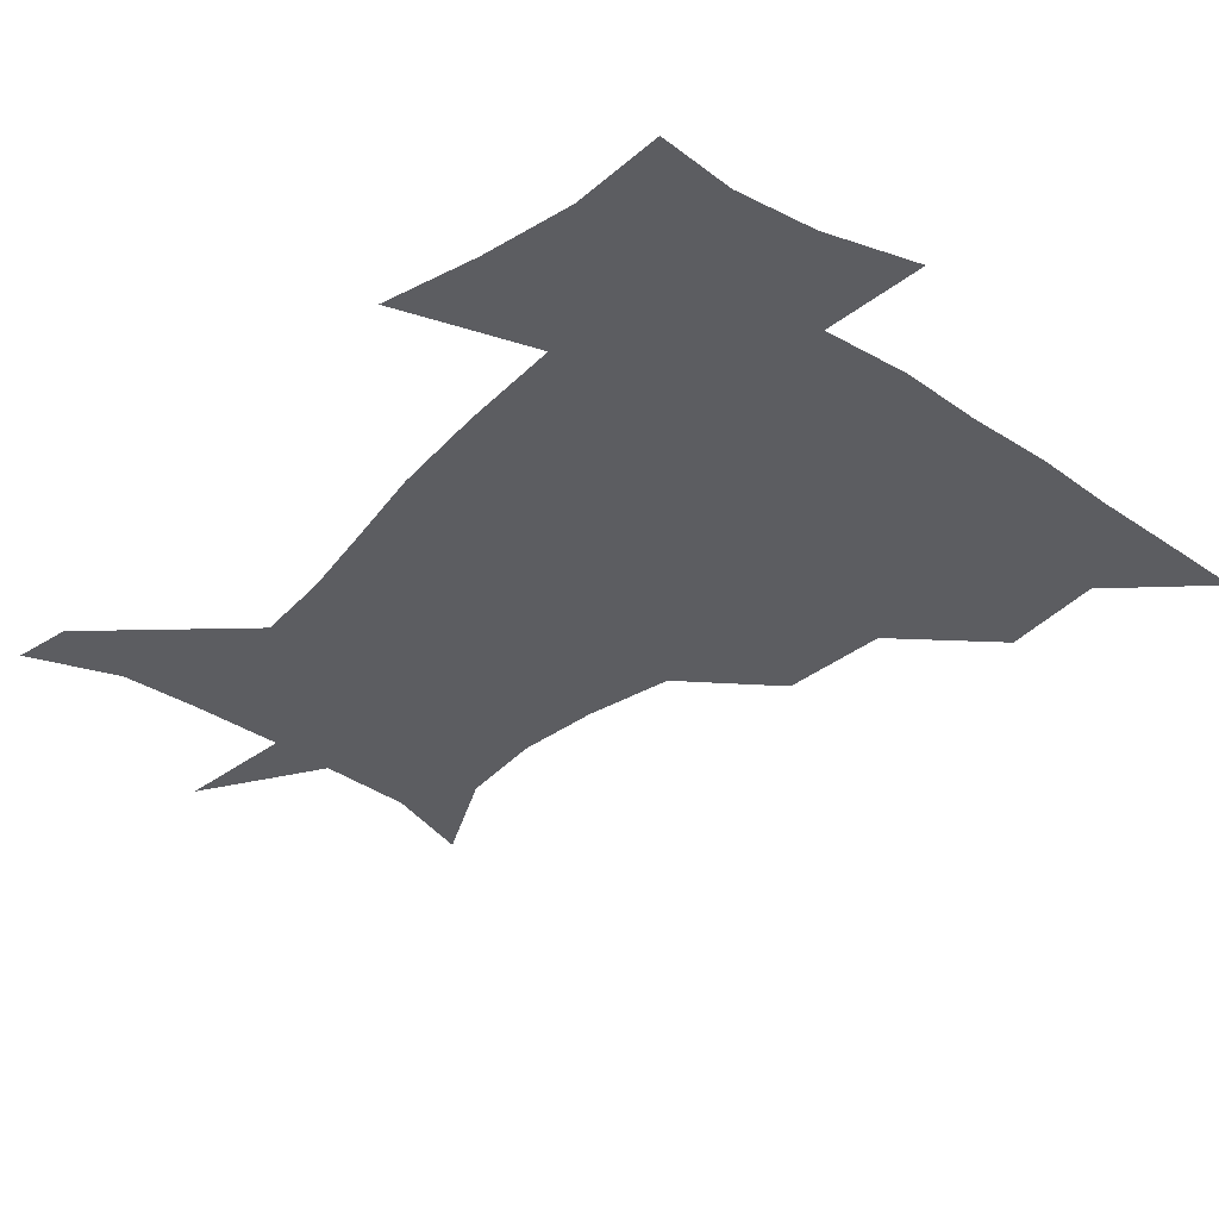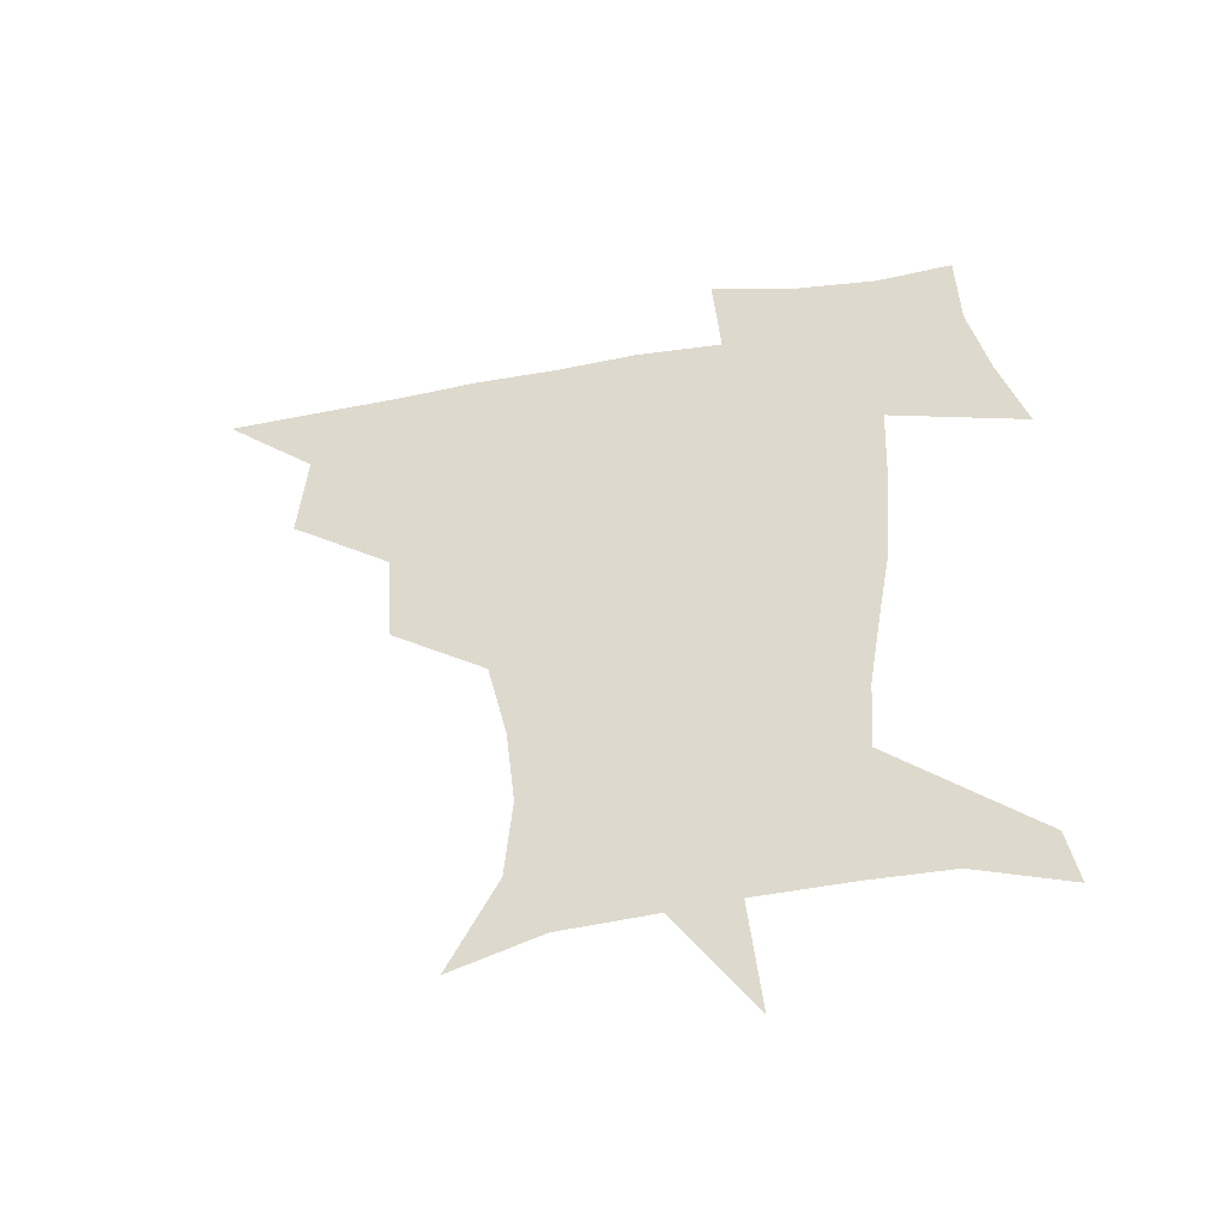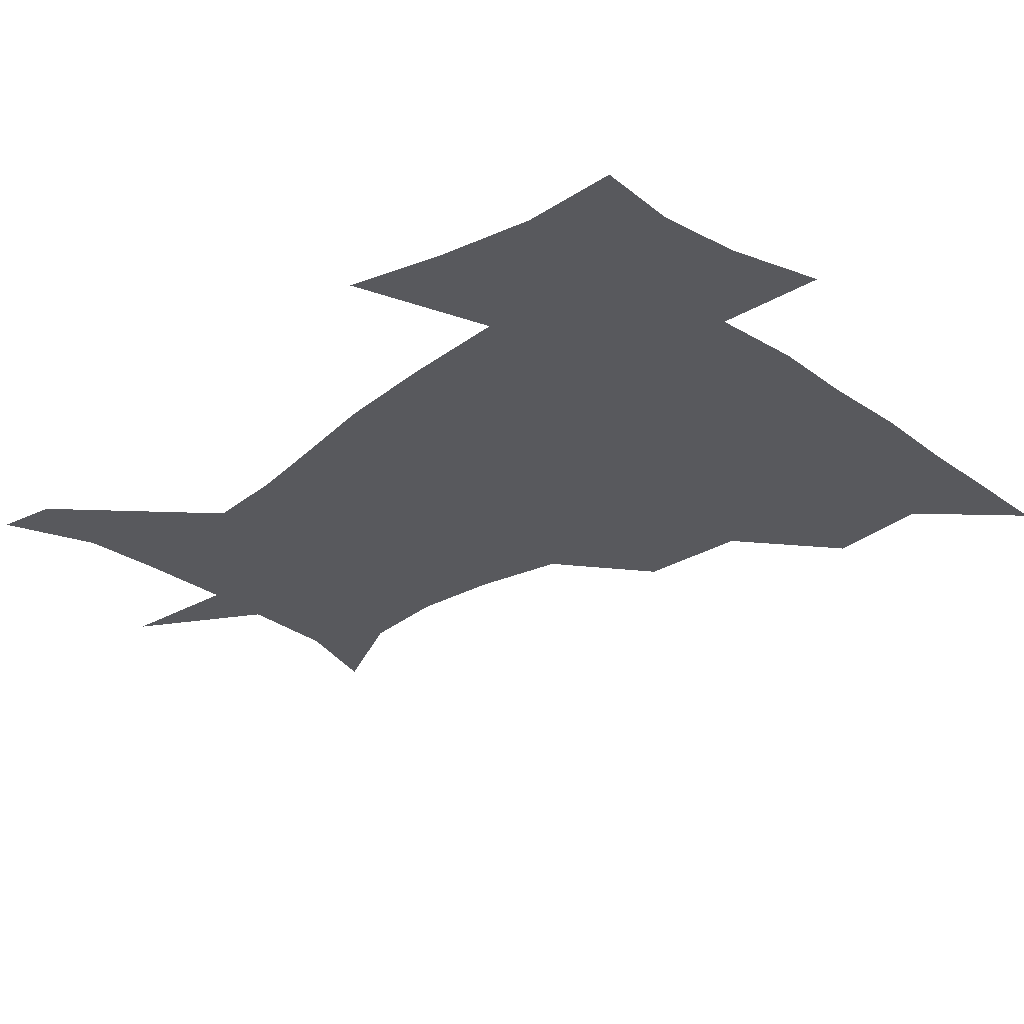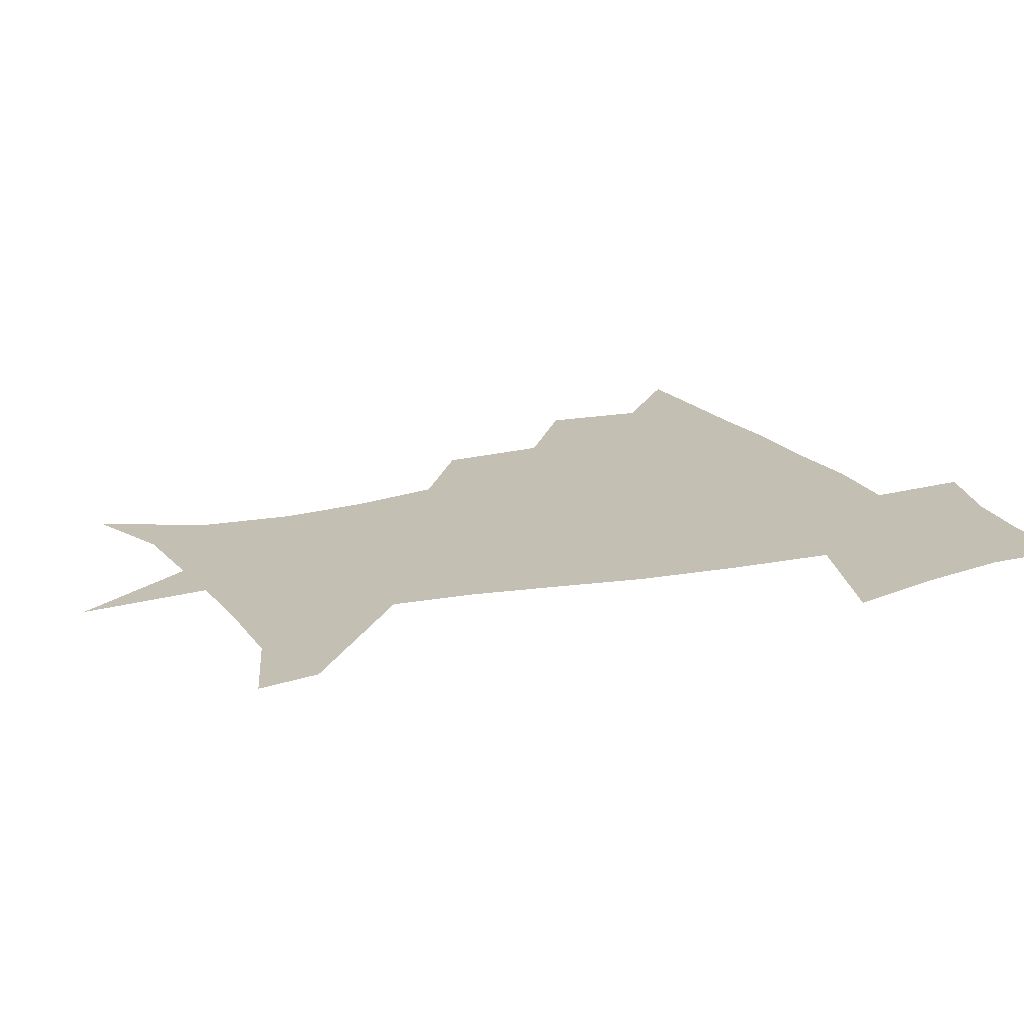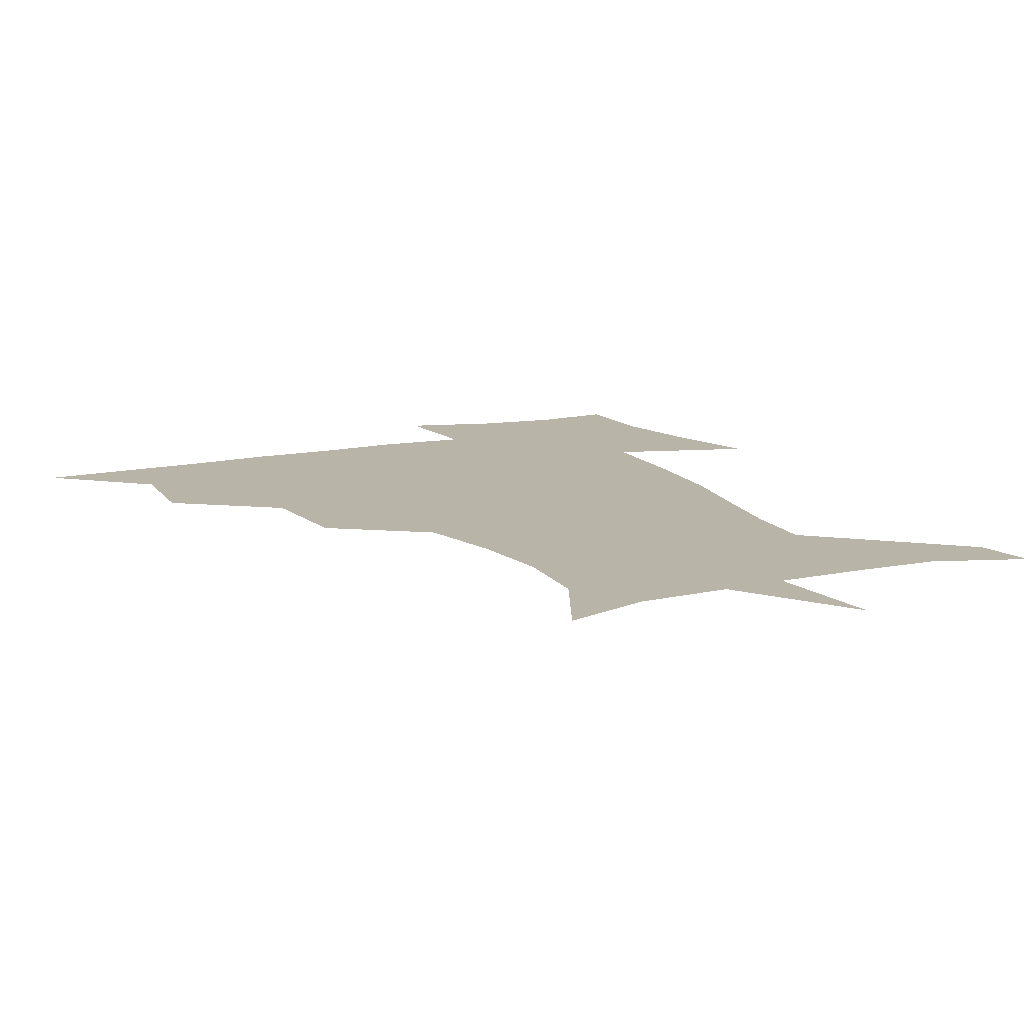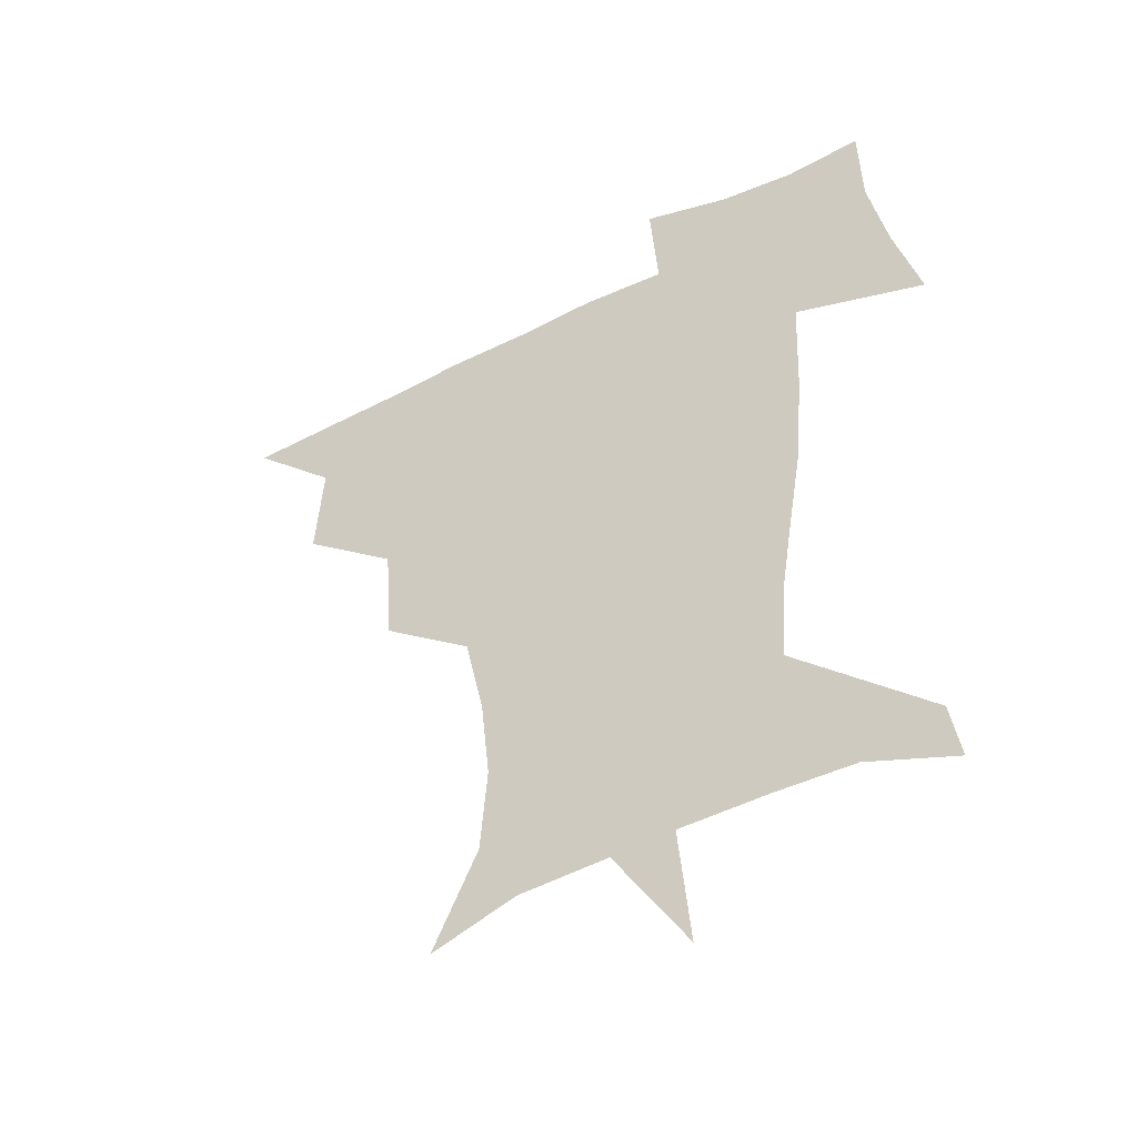
<metadata>
{"format":"obj","ext":"obj","renderer":"f3d","projection":"perspective","resolution":1024,"background":"white","views":[{"elev":-36.6,"azim":139.6,"up":"+Z"},{"elev":-50.0,"azim":11.3,"up":"+Y"},{"elev":-30.1,"azim":135.0,"up":"+Z"},{"elev":17.7,"azim":65.7,"up":"+Z"},{"elev":13.0,"azim":-25.8,"up":"+Z"},{"elev":-46.0,"azim":30.1,"up":"+Y"}]}
</metadata>
<code>
v 451.5 449.3 0
v 480.8 383.8 0
v 483.6 419.6 0
v 482.1 450.3 0
v 518.9 318.8 0
v 516.1 357 0
v 515.2 391.2 0
v 514.6 421.7 0
v 512.9 451.1 0
v 543.2 166.9 0
v 559.8 201.9 0
v 562.3 233 0
v 559.2 263.2 0
v 552.2 294.8 0
v 548.1 332.5 0
v 546.2 364.8 0
v 545.3 394.6 0
v 544.1 423 0
v 542 453 0
v 574 177.5 0
v 583.2 211.9 0
v 583 244 0
v 580.9 275.1 0
v 576.9 305.4 0
v 575.1 337.6 0
v 574.1 367.2 0
v 574.2 396.9 0
v 572.9 424.1 0
v 572 452.6 0
v 606.9 179 0
v 606.2 215.1 0
v 604.7 243.7 0
v 603.1 279.5 0
v 602 307.6 0
v 601.5 340.2 0
v 601.6 369 0
v 602 397.7 0
v 602.4 424.5 0
v 600.7 453.9 0
v 633.9 136.4 0
v 629.6 180.3 0
v 628.3 217.1 0
v 626.9 247.7 0
v 626.3 279.4 0
v 626.8 310.9 0
v 627.8 339.5 0
v 628.4 371.1 0
v 629.3 398 0
v 630.2 424.9 0
v 631.7 451.6 0
v 628.7 488.5 0
v 662.6 180.8 0
v 651.9 215.8 0
v 647.6 245.2 0
v 649.5 273.4 0
v 652 303.1 0
v 654.4 333.3 0
v 655.2 367.2 0
v 656.2 397.9 0
v 656.6 424.7 0
v 658.3 450.9 0
v 660.5 479.1 0
v 690.7 180.1 0
v 678 209.4 0
v 669.4 233.9 0
v 671.3 261.9 0
v 675.9 291.2 0
v 681 321.7 0
v 683.7 357.2 0
v 685.1 394.5 0
v 682.1 423.4 0
v 683.3 449.3 0
v 688.6 475.5 0
v 722.7 168.4 0
v 719.1 189.2 0
v 733.3 379.1 0
v 723.8 412.1 0
v 716.9 444.6 0
v 715.9 477.6 0
f 3 4 1
f 6 7 2
f 2 7 3
f 7 8 3
f 3 8 4
f 8 9 4
f 14 15 5
f 5 15 6
f 15 16 6
f 6 16 7
f 16 17 7
f 7 17 8
f 17 18 8
f 8 18 9
f 18 19 9
f 10 20 11
f 20 21 11
f 11 21 12
f 21 22 12
f 12 22 13
f 22 23 13
f 13 23 14
f 23 24 14
f 14 24 15
f 24 25 15
f 15 25 16
f 25 26 16
f 16 26 17
f 26 27 17
f 17 27 18
f 27 28 18
f 18 28 19
f 28 29 19
f 20 30 21
f 30 31 21
f 21 31 22
f 31 32 22
f 22 32 23
f 32 33 23
f 23 33 24
f 33 34 24
f 24 34 25
f 34 35 25
f 25 35 26
f 35 36 26
f 26 36 27
f 36 37 27
f 27 37 28
f 37 38 28
f 28 38 29
f 38 39 29
f 40 41 30
f 30 41 31
f 41 42 31
f 31 42 32
f 42 43 32
f 32 43 33
f 43 44 33
f 33 44 34
f 44 45 34
f 34 45 35
f 45 46 35
f 35 46 36
f 46 47 36
f 36 47 37
f 47 48 37
f 37 48 38
f 48 49 38
f 38 49 39
f 49 50 39
f 41 52 42
f 52 53 42
f 42 53 43
f 53 54 43
f 43 54 44
f 54 55 44
f 44 55 45
f 55 56 45
f 45 56 46
f 56 57 46
f 46 57 47
f 57 58 47
f 47 58 48
f 58 59 48
f 48 59 49
f 59 60 49
f 49 60 50
f 60 61 50
f 50 61 51
f 61 62 51
f 52 63 53
f 63 64 53
f 53 64 54
f 64 65 54
f 54 65 55
f 65 66 55
f 55 66 56
f 66 67 56
f 56 67 57
f 67 68 57
f 57 68 58
f 68 69 58
f 58 69 59
f 69 70 59
f 59 70 60
f 70 71 60
f 60 71 61
f 71 72 61
f 61 72 62
f 72 73 62
f 63 74 64
f 74 75 64
f 64 75 65
f 70 76 71
f 76 77 71
f 71 77 72
f 77 78 72
f 72 78 73
f 78 79 73

</code>
